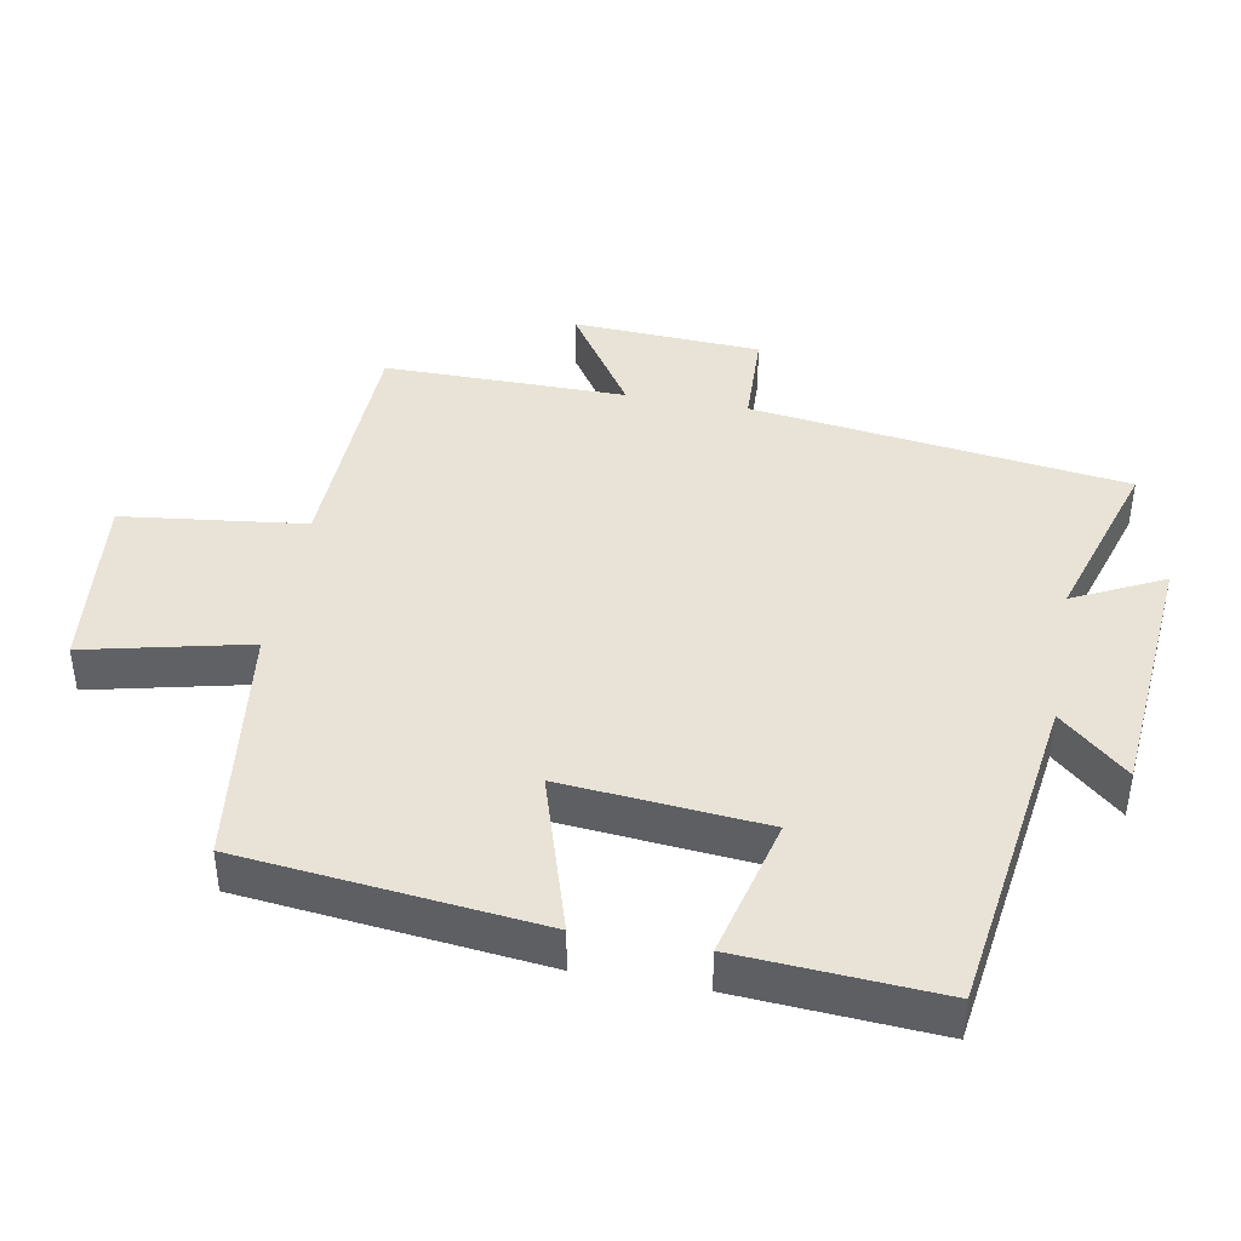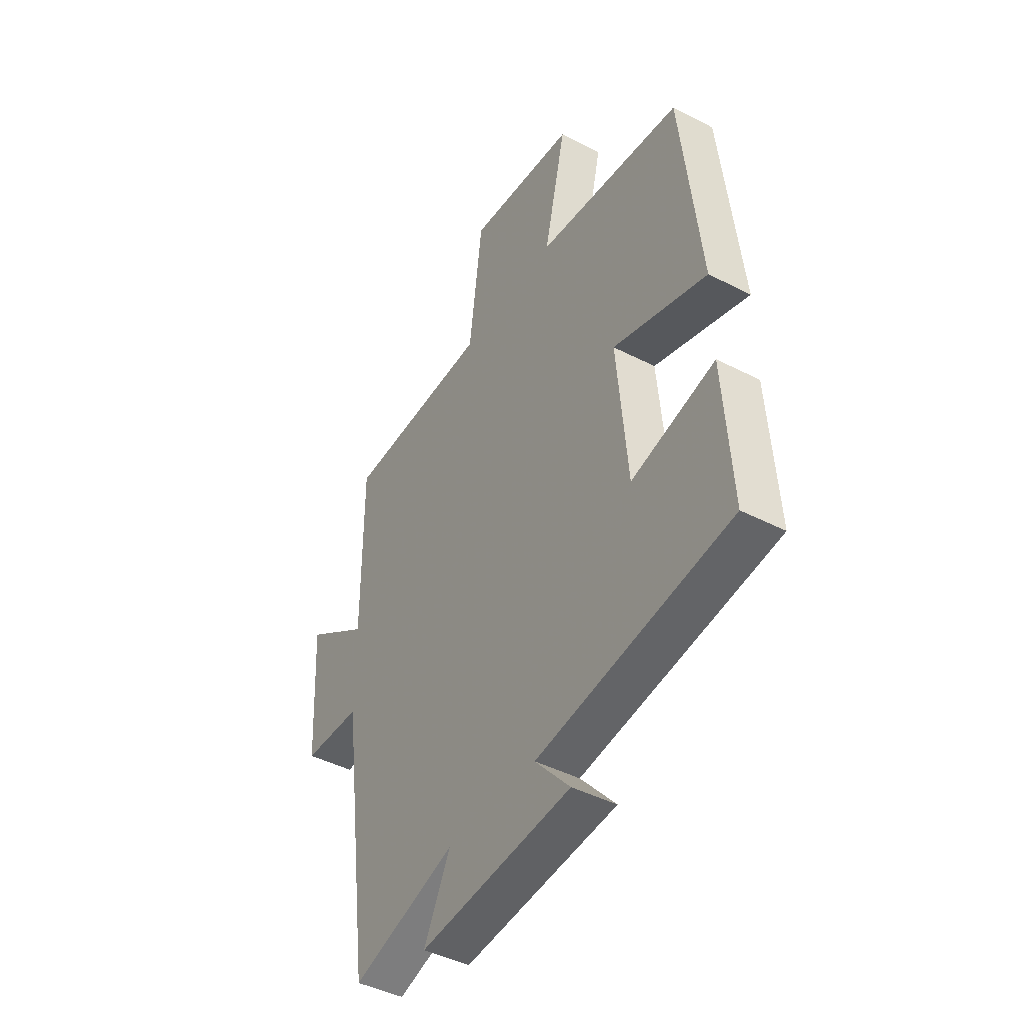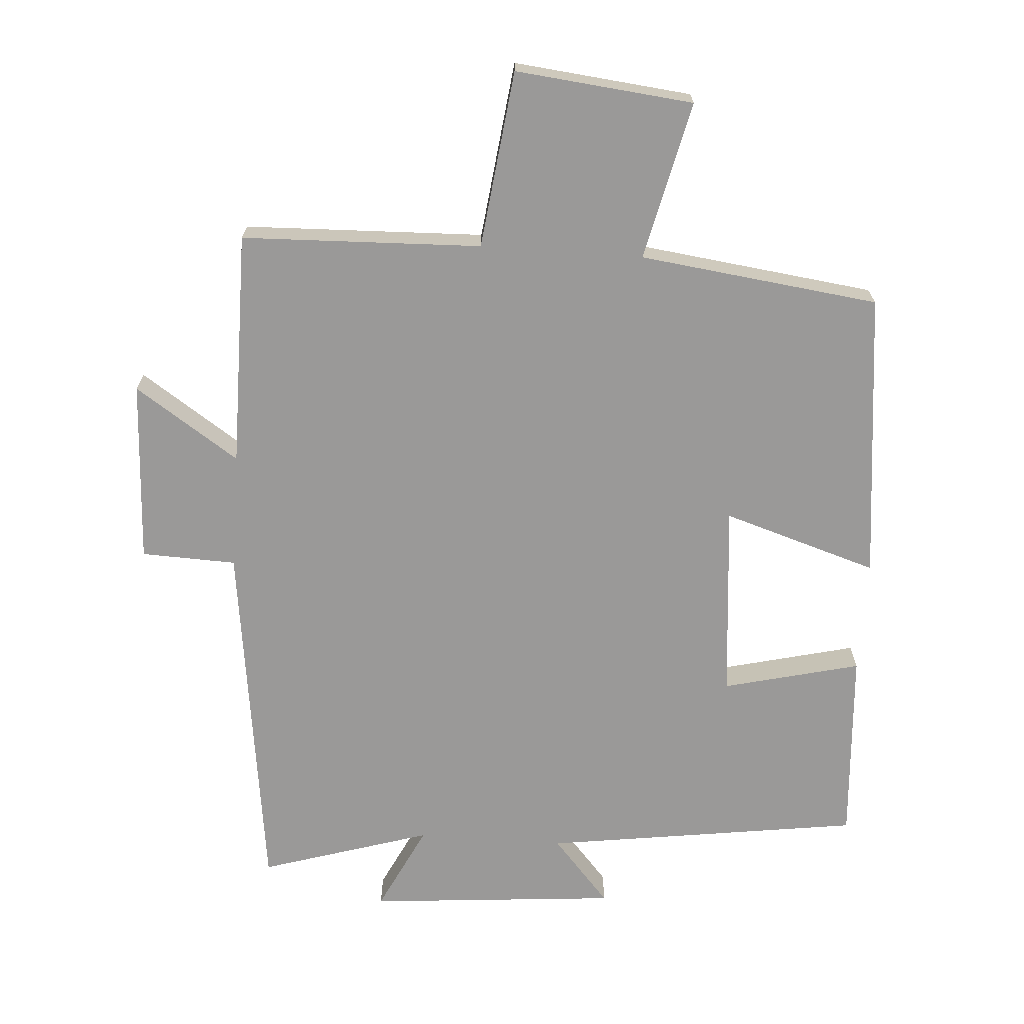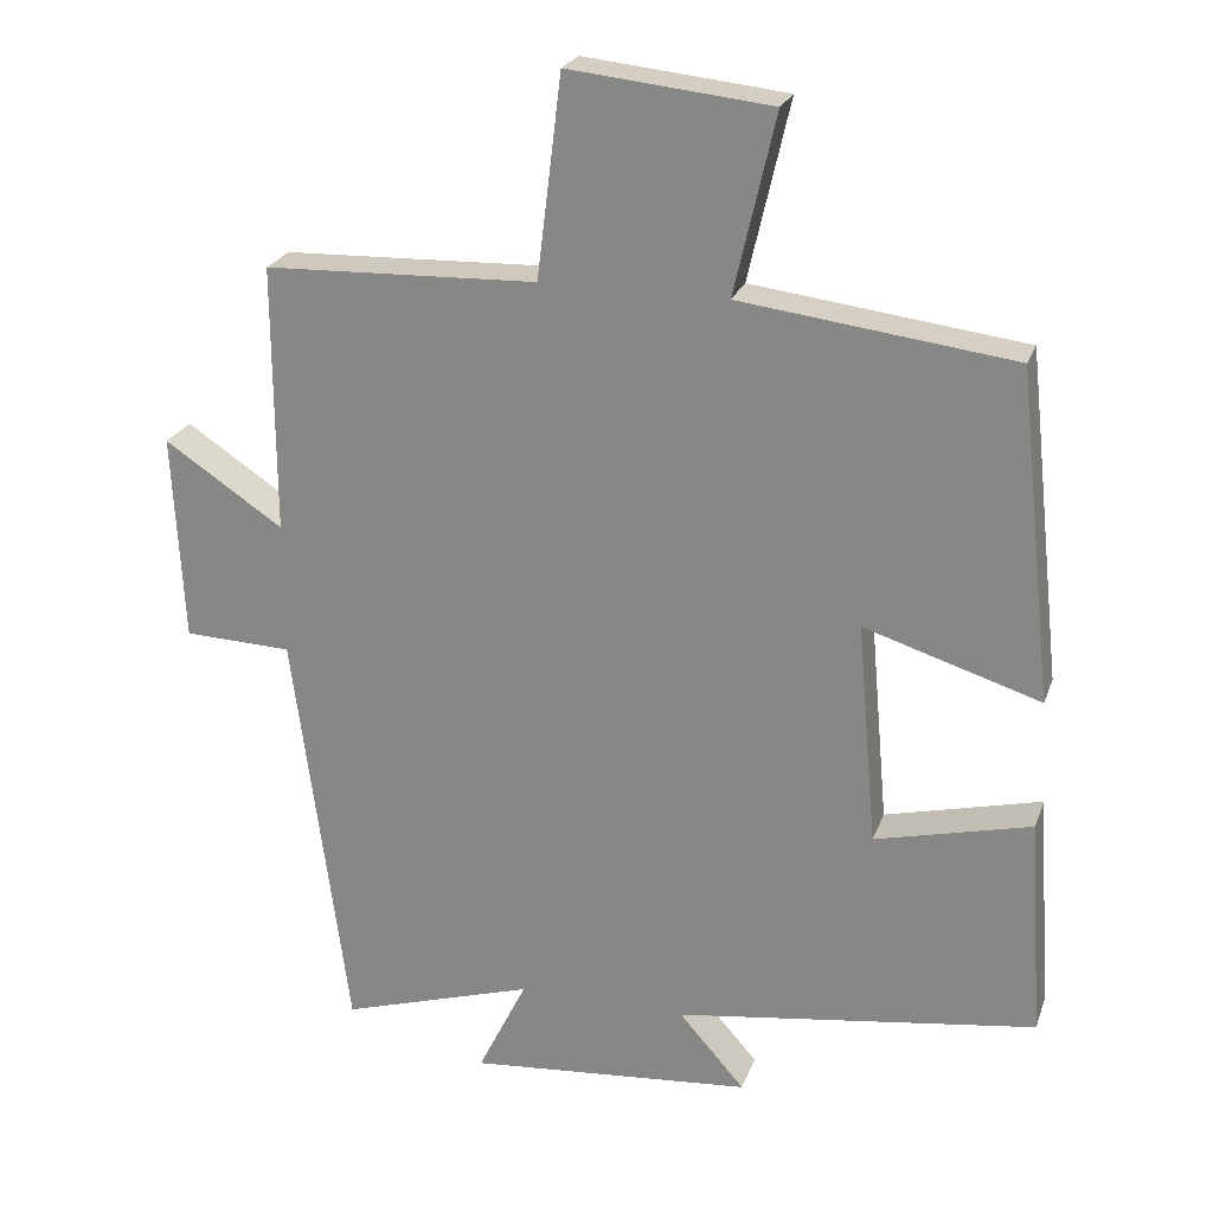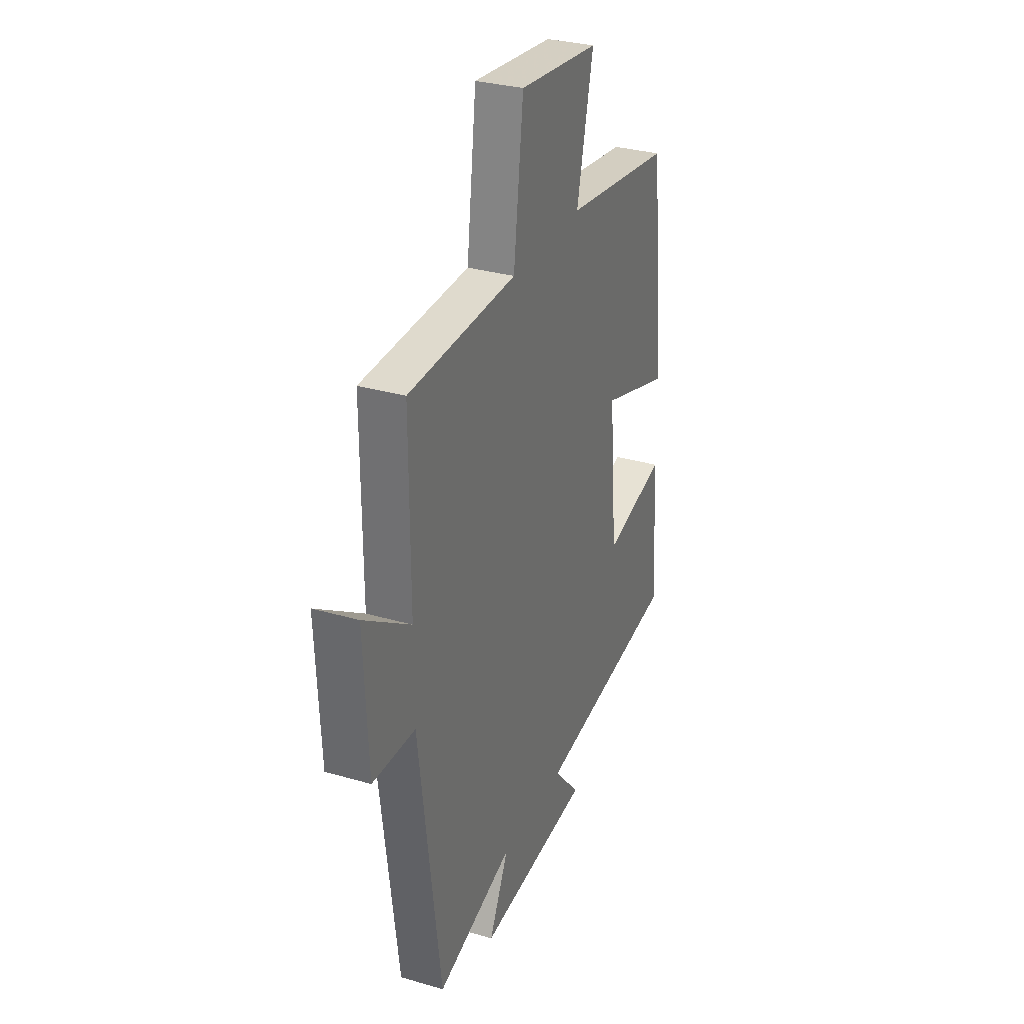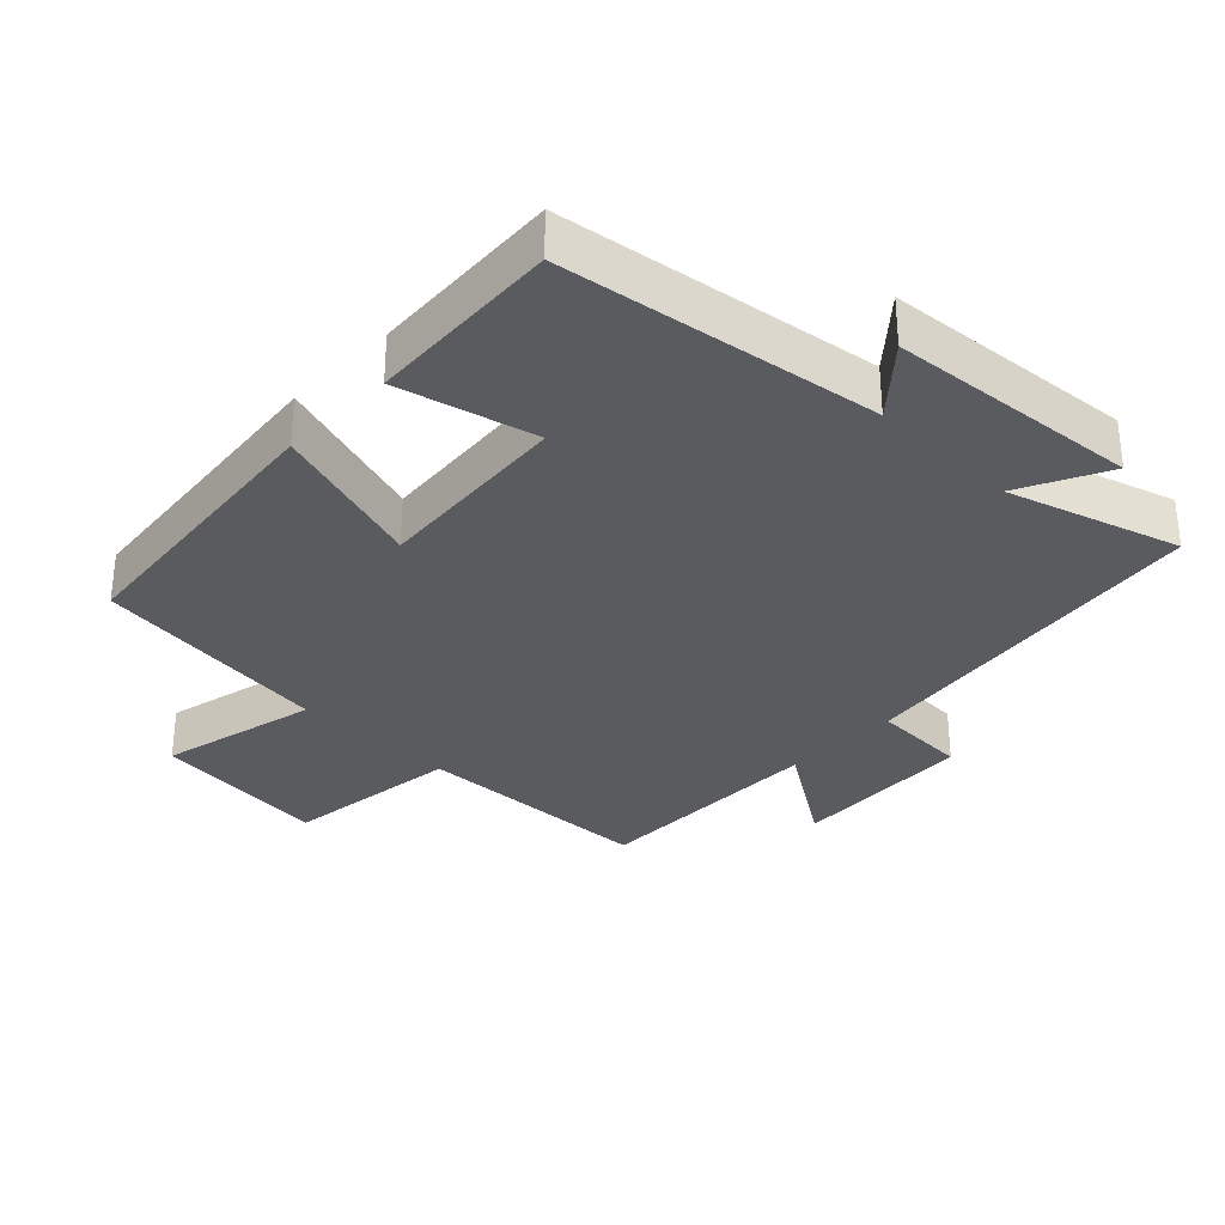
<metadata>
{"format":"obj","ext":"obj","renderer":"f3d","projection":"perspective","resolution":1024,"background":"white","views":[{"elev":41.9,"azim":100.4,"up":"+Y"},{"elev":-44.0,"azim":58.8,"up":"+Z"},{"elev":-69.1,"azim":-4.0,"up":"+Y"},{"elev":23.5,"azim":17.0,"up":"+Z"},{"elev":31.1,"azim":-67.4,"up":"+Z"},{"elev":-32.0,"azim":135.8,"up":"+Y"}]}
</metadata>
<code>
v -0.428 0.07 -0.578
v -0.5 0.07 -0.036
v -0.641 0.07 -0.031
v -0.655 0.07 0.241
v -0.5 0.07 0.138
v -0.501 0.07 0.488
v -0.145 0.07 0.5
v -0.113 0.07 0.763
v 0.151 0.07 0.735
v 0.097 0.07 0.5
v 0.453 0.07 0.455
v 0.5 0.07 0.025
v 0.27 0.07 0.097
v 0.296 0.07 -0.195
v 0.5 0.07 -0.145
v 0.519 0.07 -0.433
v 0.047 0.07 -0.5
v 0.133 0.07 -0.598
v -0.239 0.07 -0.63
v -0.175 0.07 -0.5
v -0.428 0 -0.578
v -0.5 0 -0.036
v -0.641 0 -0.031
v -0.655 0 0.241
v -0.5 0 0.138
v -0.501 0 0.488
v -0.145 0 0.5
v -0.113 0 0.763
v 0.151 0 0.735
v 0.097 0 0.5
v 0.453 0 0.455
v 0.5 0 0.025
v 0.27 0 0.097
v 0.296 0 -0.195
v 0.5 0 -0.145
v 0.519 0 -0.433
v 0.047 0 -0.5
v 0.133 0 -0.598
v -0.239 0 -0.63
v -0.175 0 -0.5
f 17 18 19 20
f 15 16 17 20
f 14 15 20 1
f 13 14 1 2
f 10 11 12 13
f 10 13 2 3
f 7 8 9 10
f 5 6 7 10
f 5 10 3
f 3 4 5
f 40 39 38 37
f 40 37 36 35
f 21 40 35 34
f 22 21 34 33
f 33 32 31 30
f 23 22 33 30
f 30 29 28 27
f 30 27 26 25
f 23 30 25
f 25 24 23
f 1 21 22 2
f 2 22 23 3
f 3 23 24 4
f 4 24 25 5
f 5 25 26 6
f 6 26 27 7
f 7 27 28 8
f 8 28 29 9
f 9 29 30 10
f 10 30 31 11
f 11 31 32 12
f 12 32 33 13
f 13 33 34 14
f 14 34 35 15
f 15 35 36 16
f 16 36 37 17
f 17 37 38 18
f 18 38 39 19
f 19 39 40 20
f 20 40 21 1

</code>
